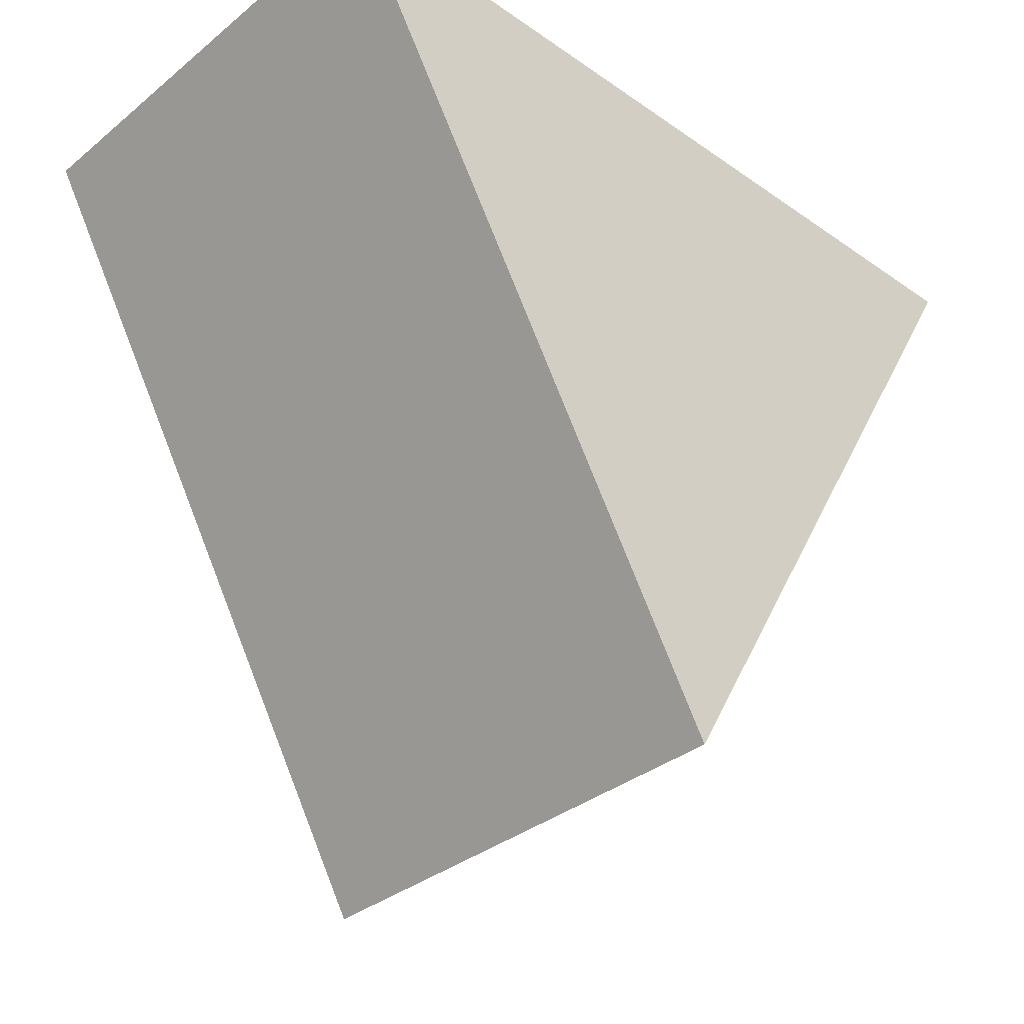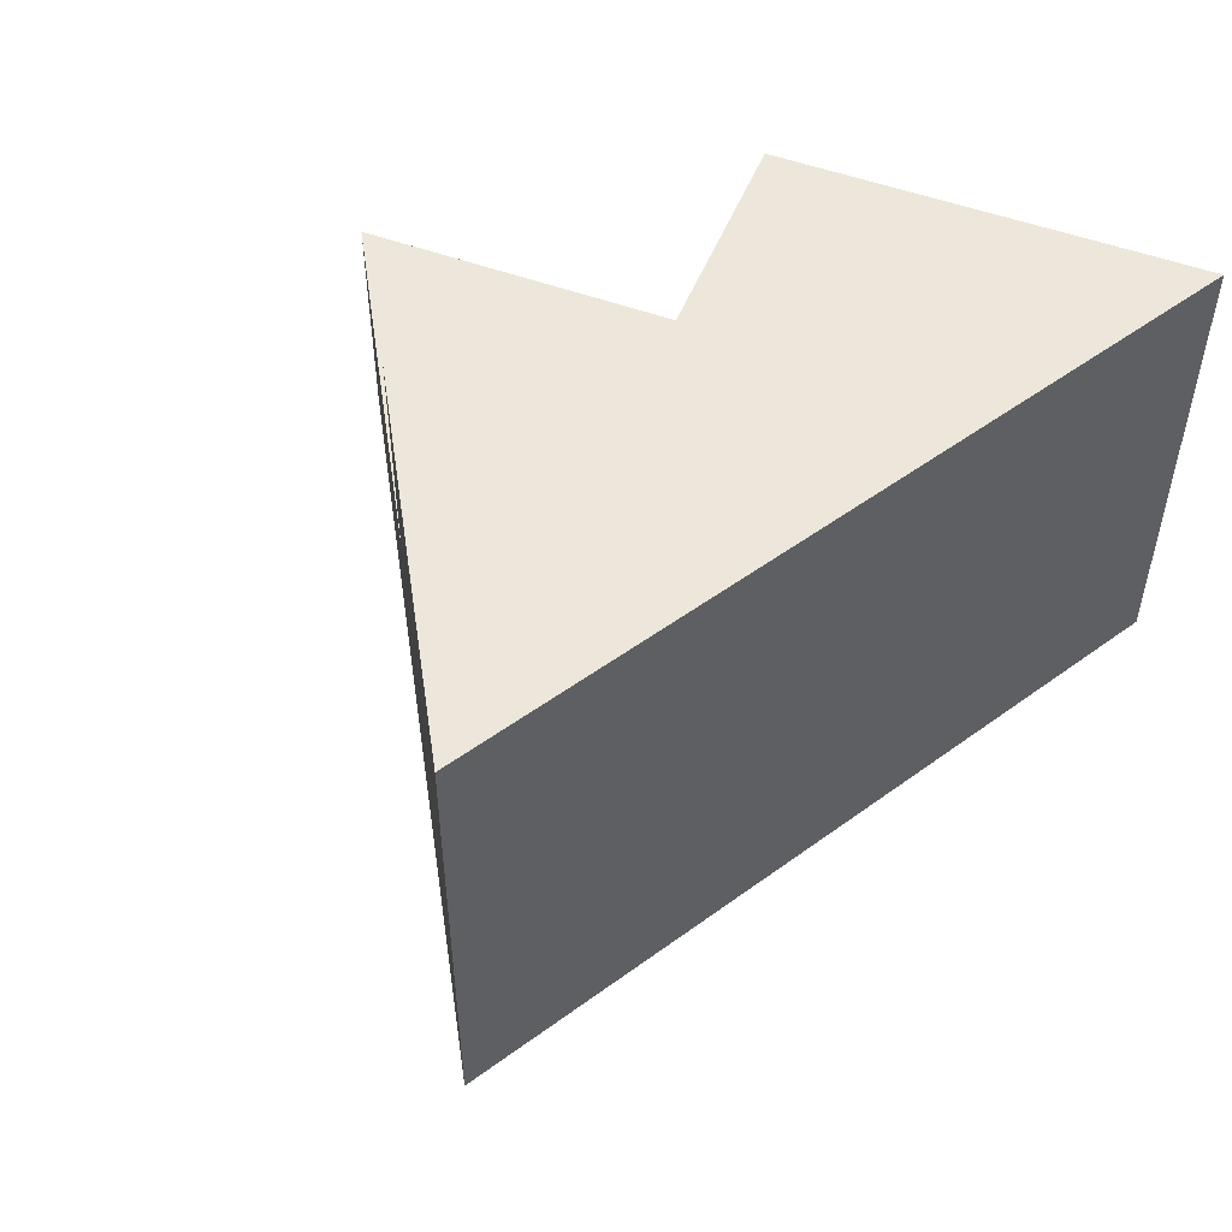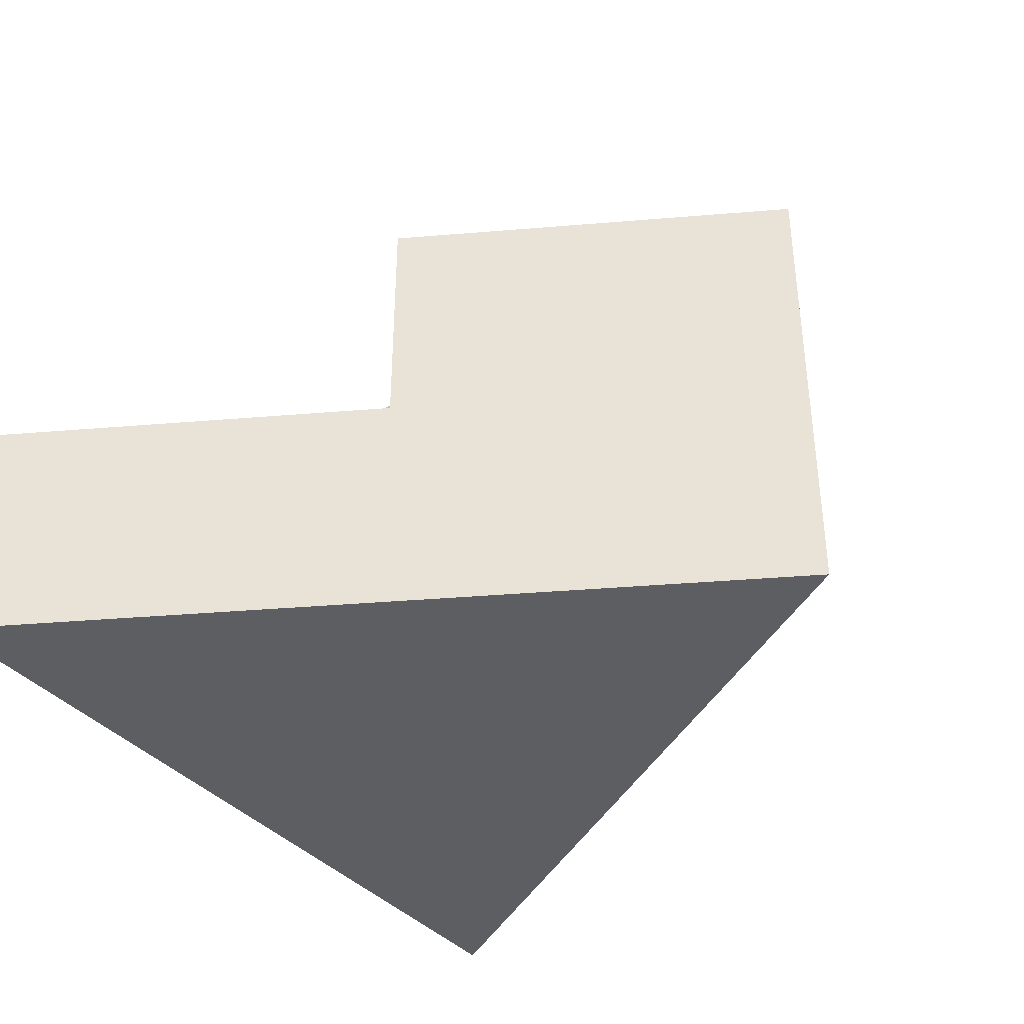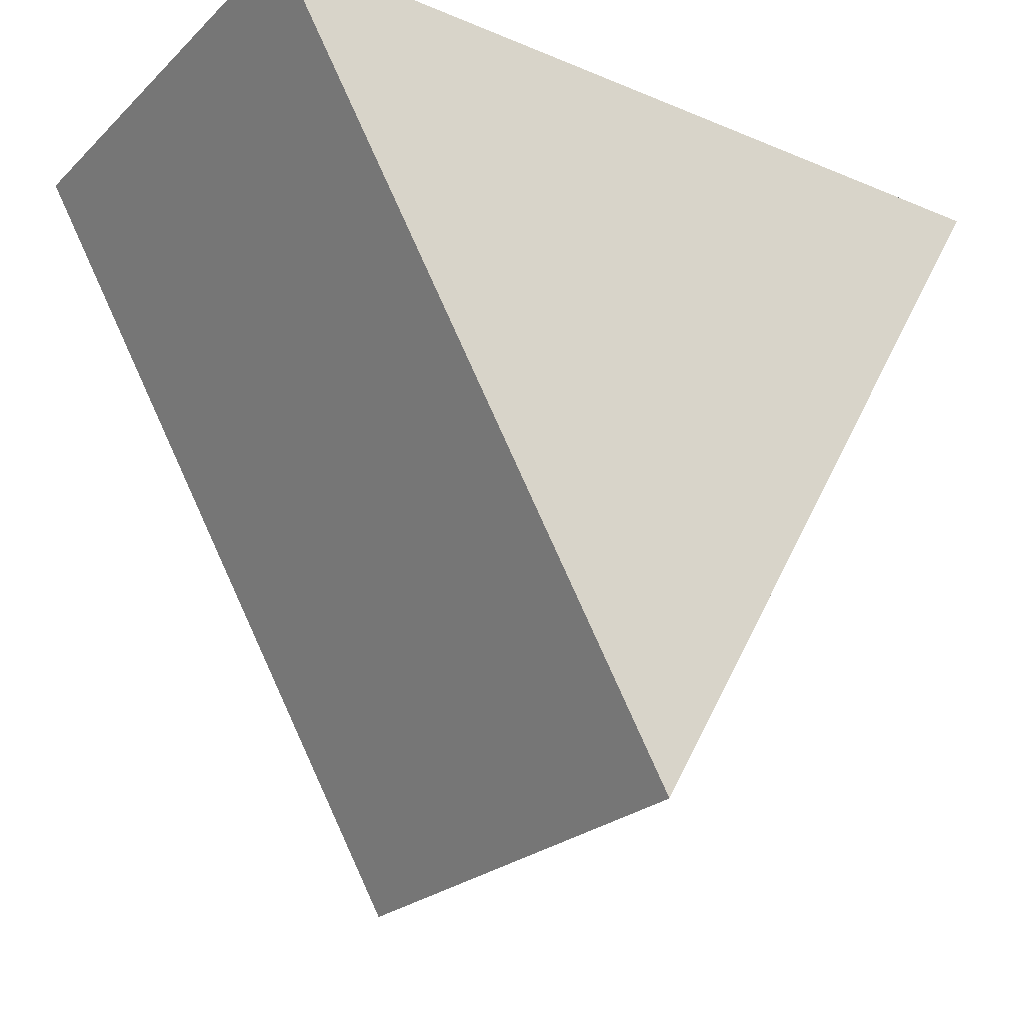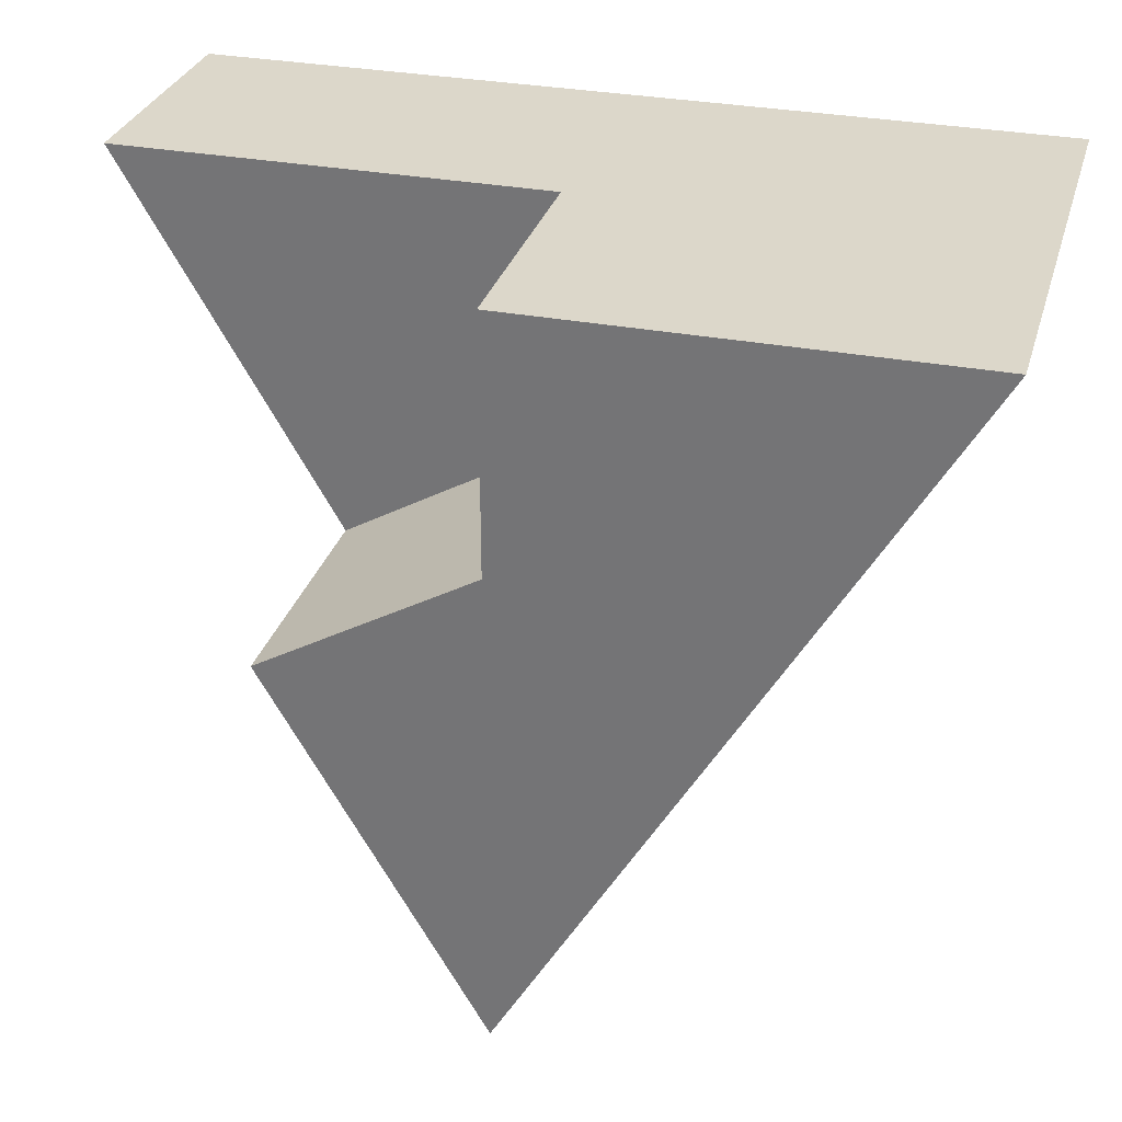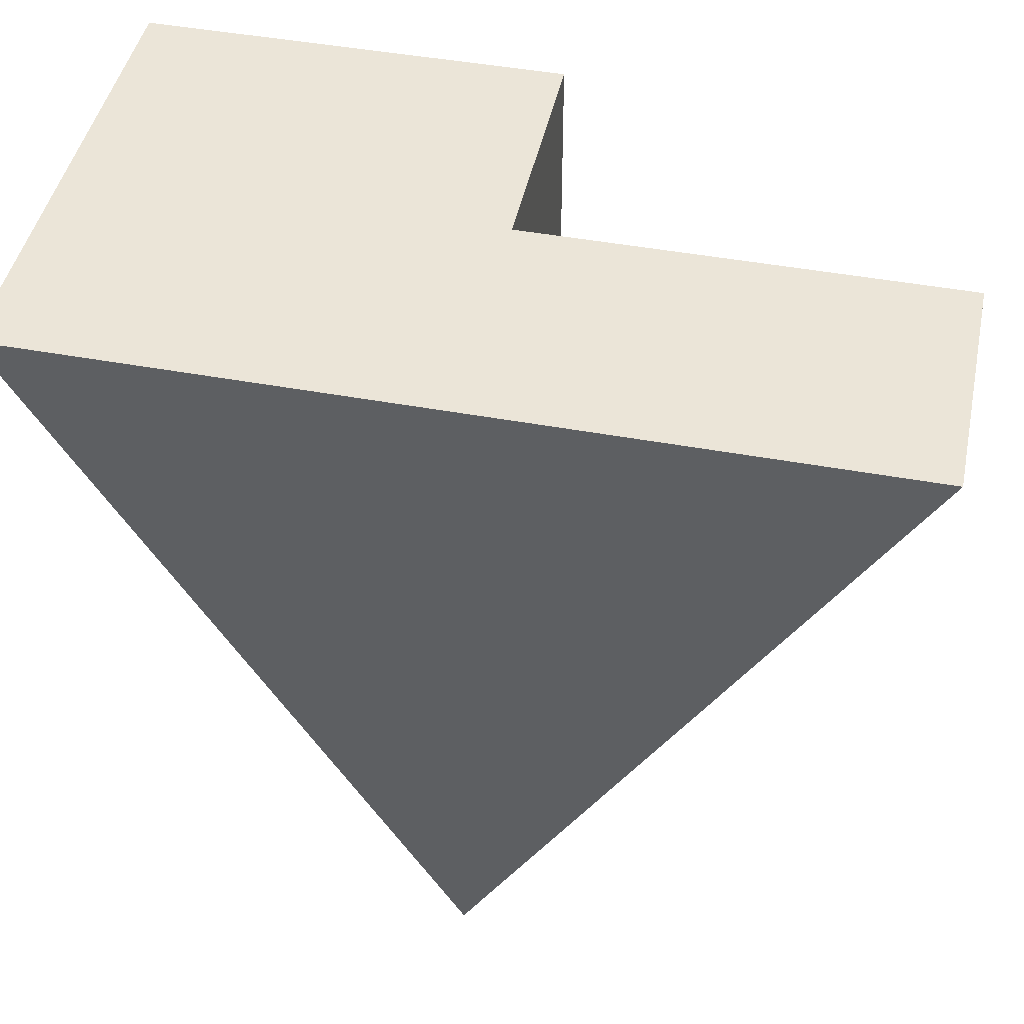
<metadata>
{"format":"obj","ext":"obj","renderer":"f3d","projection":"perspective","resolution":1024,"background":"white","views":[{"elev":-34.5,"azim":-42.9,"up":"+Z"},{"elev":51.8,"azim":-158.4,"up":"+Y"},{"elev":-38.3,"azim":126.0,"up":"+Y"},{"elev":-24.5,"azim":-34.2,"up":"+Z"},{"elev":30.7,"azim":-164.5,"up":"+Z"},{"elev":45.9,"azim":12.0,"up":"+Z"}]}
</metadata>
<code>
o tile_111_101_Cylinder.061
v 0 -0.5 -1
v 0 0.5 -1
v 0.866 -0.5 0.5
v -0.866 -0.5 0.5
v -0.866 0.5 0.5
v 0.433 -0.5 -0.25
v 0.433 0.5 -0.25
v -0 -0.5 0.5
v 0 0.5 0.5
v -0.433 -0.5 -0.25
v -0.433 0.5 -0.25
v 0 0 -1
v -0 0.5 -0
v 0.866 0 0.5
v -0.866 0 0.5
v -0.433 0 -0.25
v -0 -0.5 -0
v 0.433 0 -0.25
v -0 0 0.5
v -0 0 -0
f 19 9 5 15
f 10 16 12 1
f 16 11 2 12
f 8 17 6 3
f 15 5 11 16
f 8 19 15 4
f 11 13 7 2
f 12 2 7 18
f 4 15 16 10
f 3 14 19 8
f 9 13 11 5
f 6 18 14 3
f 10 1 6 17
f 10 17 8 4
f 1 12 18 6
f 13 9 19 20
f 13 20 18 7
f 18 20 19 14

</code>
